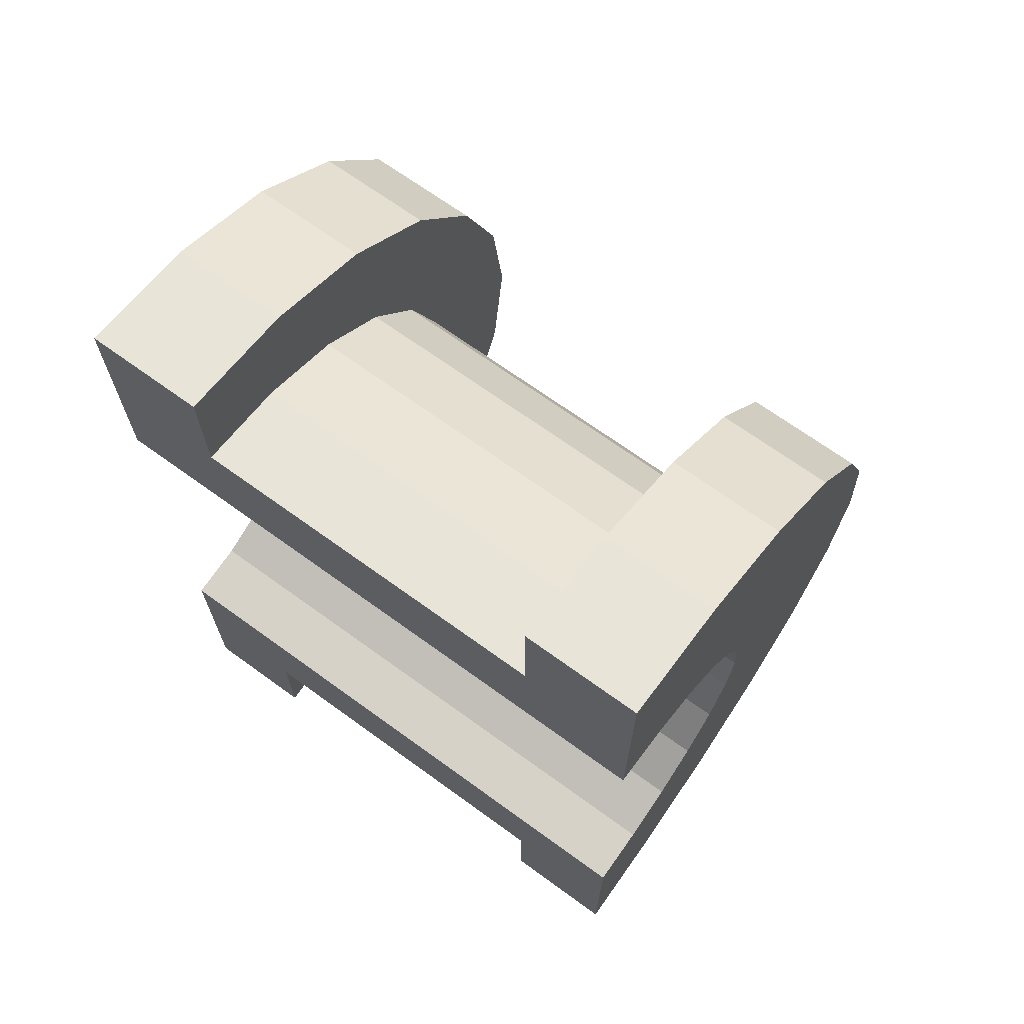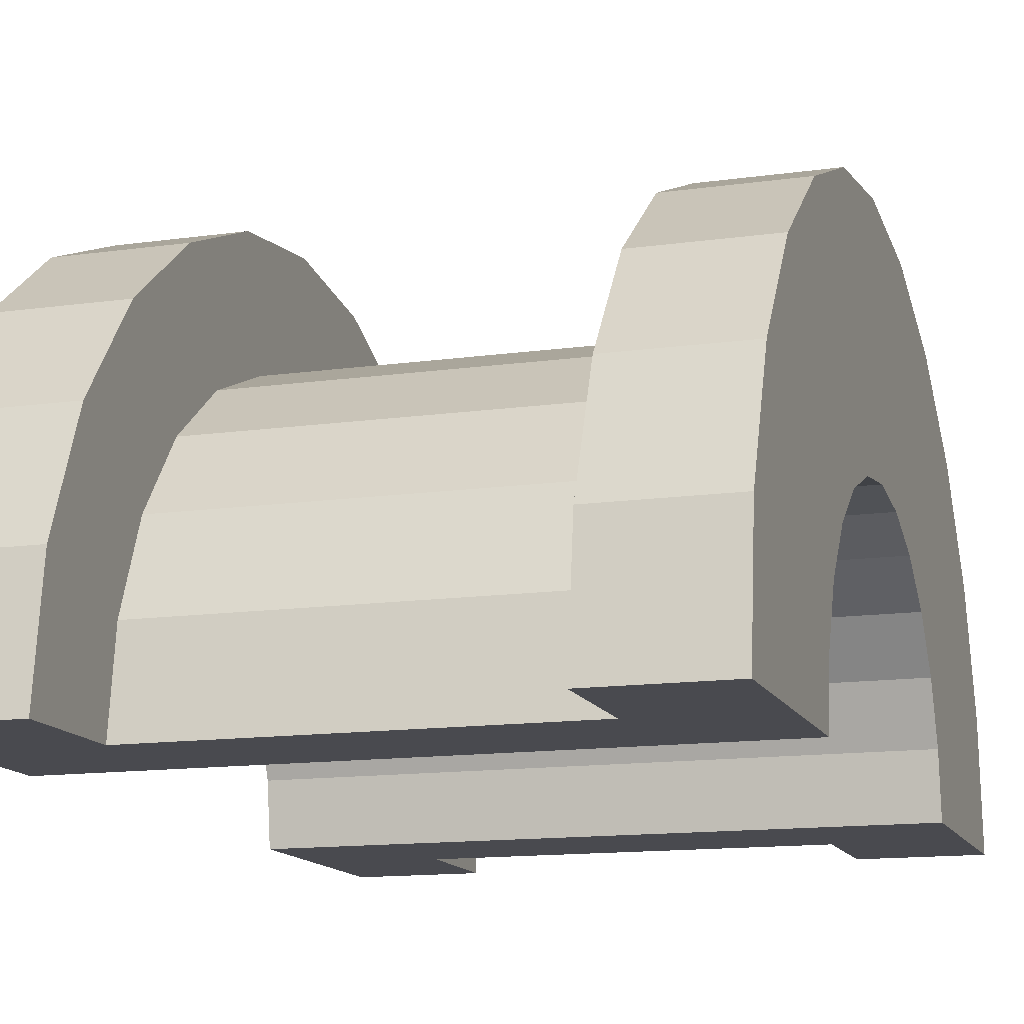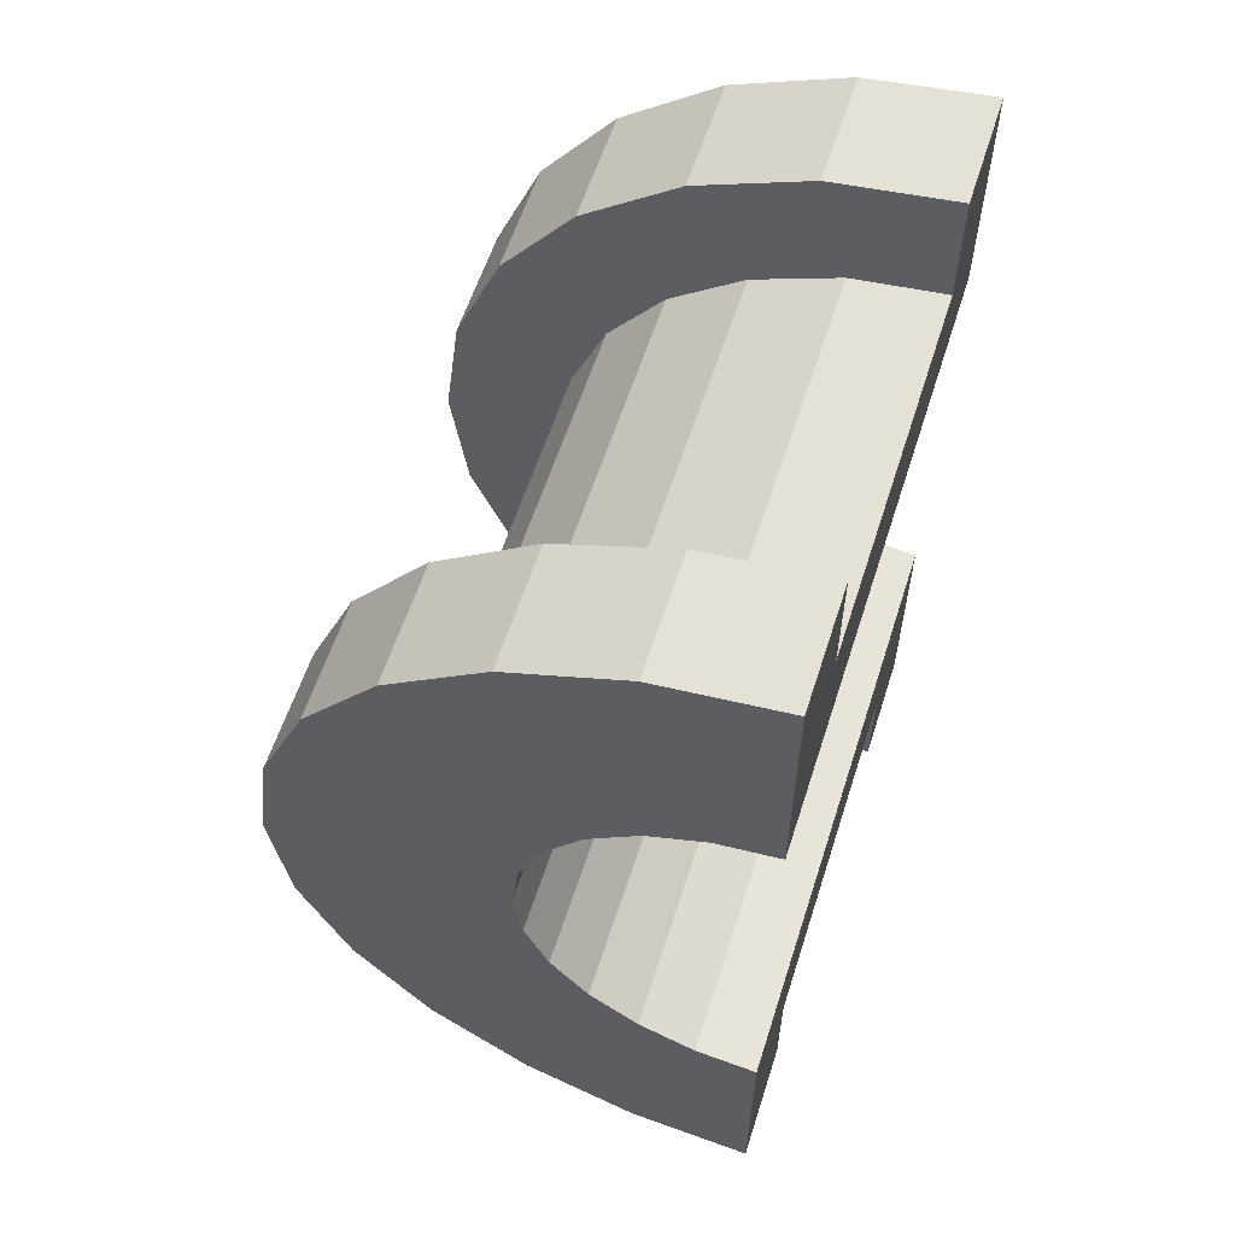
<metadata>
{"format":"obj","ext":"obj","renderer":"f3d","projection":"perspective","resolution":1024,"background":"white","views":[{"elev":68.7,"azim":-144.0,"up":"+Y"},{"elev":-13.6,"azim":-162.4,"up":"+Z"},{"elev":59.3,"azim":107.8,"up":"+Y"}]}
</metadata>
<code>
v -0 2 3.464
v 1 1.035 3.864
v 1 2 3.464
v 1 1.035 3.864
v -0 2 3.464
v -0 1.035 3.864
v -0 -3.864 1.035
v 1 -3.464 2
v -0 -3.464 2
v 1 -3.464 2
v -0 -3.864 1.035
v 1 -3.864 1.035
v 1 4 0
v 0 4 0
v 1 4 0
v 1 3.864 1.035
v -0 3.464 2
v 1 3.464 2
v -0 3.464 2
v 1 3.864 1.035
v -0 3.864 1.035
v 1 3.464 2
v -0 2.828 2.828
v 1 2.828 2.828
v -0 2.828 2.828
v 1 3.464 2
v -0 3.464 2
v 1 -1.035 3.864
v -0 -2 3.464
v 1 -2 3.464
v -0 -2 3.464
v 1 -1.035 3.864
v -0 -1.035 3.864
v -0 -3.464 2
v 1 -2.828 2.828
v -0 -2.828 2.828
v 1 -2.828 2.828
v -0 -3.464 2
v 1 -3.464 2
v 1 -2 3.464
v -0 -2.828 2.828
v 1 -2.828 2.828
v -0 -2.828 2.828
v 1 -2 3.464
v -0 -2 3.464
v -0 1.035 3.864
v 1 0 4
v 1 1.035 3.864
v 1 0 4
v -0 1.035 3.864
v -0 0 4
v -0 2.828 2.828
v 1 2 3.464
v 1 2.828 2.828
v 1 2 3.464
v -0 2.828 2.828
v -0 2 3.464
v 1 4 0
v -0 3.864 1.035
v 1 3.864 1.035
v -0 3.864 1.035
v 1 4 0
v 0 4 0
v 1 -4 0
v 0 -4 0
v 1 -4 0
v -0 -3.864 1.035
v 1 -4 0
v 1 -3.864 1.035
v 1 -4 0
v -0 -3.864 1.035
v 0 -4 0
v 1 0 4
v -0 -1.035 3.864
v 1 -1.035 3.864
v -0 -1.035 3.864
v 1 0 4
v -0 0 4
v -0 1.932 0.5176
v -0 3.864 1.035
v 0 4 0
v -0 3.864 1.035
v -0 1.932 0.5176
v -0 3.464 2
v -0 1.932 0.5176
v 0 4 0
v 0 2 0
v -0 1.732 1
v -0 3.464 2
v -0 1.932 0.5176
v -0 3.464 2
v -0 1.732 1
v -0 2.828 2.828
v -0 1.414 1.414
v -0 2.828 2.828
v -0 1.732 1
v -0 2.828 2.828
v -0 1.414 1.414
v -0 2 3.464
v -0 1 1.732
v -0 2 3.464
v -0 1.414 1.414
v -0 2 3.464
v -0 1 1.732
v -0 1.035 3.864
v -0 0.5176 1.932
v -0 1.035 3.864
v -0 1 1.732
v -0 0 2
v -0 1.035 3.864
v -0 0.5176 1.932
v -0 0 2
v -0 0 4
v -0 1.035 3.864
v -0 -0.5176 1.932
v -0 0 4
v -0 0 2
v -0 -1.035 3.864
v -0 -0.5176 1.932
v -0 -1 1.732
v -0 -0.5176 1.932
v -0 -1.035 3.864
v -0 0 4
v -0 -2 3.464
v -0 -1 1.732
v -0 -1.414 1.414
v -0 -2.828 2.828
v -0 -1.414 1.414
v -0 -1.732 1
v -0 -3.464 2
v -0 -1.732 1
v -0 -1.932 0.5176
v -0 -1 1.732
v -0 -2 3.464
v -0 -1.035 3.864
v -0 -3.864 1.035
v -0 -1.932 0.5176
v 0 -2 0
v -0 -1.414 1.414
v -0 -2.828 2.828
v -0 -2 3.464
v -0 -1.732 1
v -0 -3.464 2
v -0 -2.828 2.828
v -0 -1.932 0.5176
v -0 -3.864 1.035
v -0 -3.464 2
v -0 -3.864 1.035
v 0 -2 0
v 0 -4 0
v 1 3.864 1.035
v 1 2.898 0.7765
v 1 3 0
v 1 2.598 1.5
v 1 3.464 2
v 1 2.828 2.828
v 1 3.464 2
v 1 2.598 1.5
v 1 2.898 0.7765
v 1 2.828 2.828
v 1 2.121 2.121
v 1 2.598 1.5
v 1 2 3.464
v 1 2.121 2.121
v 1 2.828 2.828
v 1 2 3.464
v 1 1.5 2.598
v 1 2.121 2.121
v 1 1.035 3.864
v 1 1.5 2.598
v 1 2 3.464
v 1 1.035 3.864
v 1 0.7765 2.898
v 1 1.5 2.598
v 1 0 4
v 1 0.7765 2.898
v 1 1.035 3.864
v 1 0 4
v 1 0 3
v 1 0.7765 2.898
v 1 0 4
v 1 -0.7765 2.898
v 1 0 3
v 1 -1.035 3.864
v 1 -0.7765 2.898
v 1 0 4
v 1 -1.035 3.864
v 1 -1.5 2.598
v 1 -0.7765 2.898
v 1 -2 3.464
v 1 -1.5 2.598
v 1 -1.035 3.864
v 1 -2 3.464
v 1 -2.121 2.121
v 1 -1.5 2.598
v 1 -2.828 2.828
v 1 -2.121 2.121
v 1 -2 3.464
v 1 -2.121 2.121
v 1 -2.828 2.828
v 1 -2.598 1.5
v 1 -3.464 2
v 1 -2.598 1.5
v 1 -2.828 2.828
v 1 -2.598 1.5
v 1 -3.464 2
v 1 -2.898 0.7765
v 1 -3.864 1.035
v 1 -2.898 0.7765
v 1 -3.464 2
v 1 -2.898 0.7765
v 1 -3.864 1.035
v 1 -3 0
v 1 -4 0
v 1 -3 0
v 1 -3.864 1.035
v 1 -3 0
v 1 -4 0
v 1 -3 0
v 1 -3 0
v 1 -4 0
v 1 -4 0
v 1 3 0
v 1 4 0
v 1 3.864 1.035
v 1 2.898 0.7765
v 1 3.864 1.035
v 1 3.464 2
v 1 4 0
v 1 3 0
v 1 4 0
v 1 4 0
v 1 3 0
v 1 3 0
v 5.15 0 2
v -0 0.5176 1.932
v 5.15 0.5176 1.932
v -0 0.5176 1.932
v 5.15 0 2
v -0 0 2
v 5.15 2 0
v 5.15 2 0
v 0 2 0
v -0 1.732 1
v 5.15 1.414 1.414
v -0 1.414 1.414
v 5.15 1.414 1.414
v -0 1.732 1
v 5.15 1.732 1
v -0 1.932 0.5176
v 5.15 2 0
v 5.15 1.932 0.5176
v 5.15 2 0
v -0 1.932 0.5176
v 0 2 0
v -0 -0.5176 1.932
v 5.15 0 2
v 5.15 -0.5176 1.932
v 5.15 0 2
v -0 -0.5176 1.932
v -0 0 2
v 5.15 1 1.732
v -0 1.414 1.414
v 5.15 1.414 1.414
v -0 1.414 1.414
v 5.15 1 1.732
v -0 1 1.732
v 5.15 0.5176 1.932
v -0 1 1.732
v 5.15 1 1.732
v -0 1 1.732
v 5.15 0.5176 1.932
v -0 0.5176 1.932
v -0 1.932 0.5176
v 5.15 1.732 1
v -0 1.732 1
v 5.15 1.732 1
v -0 1.932 0.5176
v 5.15 1.932 0.5176
v 5.15 -2 0
v 5.15 -2 0
v 0 -2 0
v 5.15 -1.732 1
v -0 -1.414 1.414
v 5.15 -1.414 1.414
v -0 -1.414 1.414
v 5.15 -1.732 1
v -0 -1.732 1
v 5.15 -2 0
v -0 -1.932 0.5176
v 5.15 -1.932 0.5176
v -0 -1.932 0.5176
v 5.15 -2 0
v 0 -2 0
v -0 -1 1.732
v 5.15 -0.5176 1.932
v 5.15 -1 1.732
v 5.15 -0.5176 1.932
v -0 -1 1.732
v -0 -0.5176 1.932
v 5.15 -1.932 0.5176
v -0 -1.732 1
v 5.15 -1.732 1
v -0 -1.732 1
v 5.15 -1.932 0.5176
v -0 -1.932 0.5176
v -0 -1.414 1.414
v 5.15 -1 1.732
v 5.15 -1.414 1.414
v 5.15 -1 1.732
v -0 -1.414 1.414
v -0 -1 1.732
v 1 0.7765 2.898
v 4.15 0 3
v 4.15 0.7765 2.898
v 4.15 0 3
v 1 0.7765 2.898
v 1 0 3
v 4.15 3 0
v 1 3 0
v 4.15 3 0
v 1 3 0
v 4.15 3 0
v 1 3 0
v 4.15 2.598 1.5
v 1 2.121 2.121
v 4.15 2.121 2.121
v 1 2.121 2.121
v 4.15 2.598 1.5
v 1 2.598 1.5
v 1 2.121 2.121
v 4.15 1.5 2.598
v 4.15 2.121 2.121
v 4.15 1.5 2.598
v 1 2.121 2.121
v 1 1.5 2.598
v 4.15 2.898 0.7765
v 1 2.598 1.5
v 4.15 2.598 1.5
v 1 2.598 1.5
v 4.15 2.898 0.7765
v 1 2.898 0.7765
v 1 -2.598 1.5
v 4.15 -2.121 2.121
v 1 -2.121 2.121
v 4.15 -2.121 2.121
v 1 -2.598 1.5
v 4.15 -2.598 1.5
v 1 1.5 2.598
v 4.15 0.7765 2.898
v 4.15 1.5 2.598
v 4.15 0.7765 2.898
v 1 1.5 2.598
v 1 0.7765 2.898
v 4.15 3 0
v 1 2.898 0.7765
v 4.15 2.898 0.7765
v 1 2.898 0.7765
v 4.15 3 0
v 1 3 0
v 1 -3 0
v 4.15 -3 0
v 1 -3 0
v 4.15 -3 0
v 1 -3 0
v 4.15 -3 0
v 1 -2.898 0.7765
v 4.15 -2.598 1.5
v 1 -2.598 1.5
v 4.15 -2.598 1.5
v 1 -2.898 0.7765
v 4.15 -2.898 0.7765
v 1 -1.5 2.598
v 4.15 -2.121 2.121
v 4.15 -1.5 2.598
v 4.15 -2.121 2.121
v 1 -1.5 2.598
v 1 -2.121 2.121
v 1 0 3
v 4.15 -0.7765 2.898
v 4.15 0 3
v 4.15 -0.7765 2.898
v 1 0 3
v 1 -0.7765 2.898
v 1 -2.898 0.7765
v 4.15 -3 0
v 4.15 -2.898 0.7765
v 4.15 -3 0
v 1 -2.898 0.7765
v 1 -3 0
v 1 -0.7765 2.898
v 4.15 -1.5 2.598
v 4.15 -0.7765 2.898
v 4.15 -1.5 2.598
v 1 -0.7765 2.898
v 1 -1.5 2.598
v 4.15 2 3.464
v 5.15 1.035 3.864
v 5.15 2 3.464
v 5.15 1.035 3.864
v 4.15 2 3.464
v 4.15 1.035 3.864
v 4.15 -3.864 1.035
v 5.15 -3.464 2
v 4.15 -3.464 2
v 5.15 -3.464 2
v 4.15 -3.864 1.035
v 5.15 -3.864 1.035
v 5.15 4 0
v 4.15 4 0
v 5.15 4 0
v 4.15 4 0
v 5.15 4 0
v 4.15 4 0
v 5.15 3.864 1.035
v 4.15 3.464 2
v 5.15 3.464 2
v 4.15 3.464 2
v 5.15 3.864 1.035
v 4.15 3.864 1.035
v 5.15 3.464 2
v 4.15 2.828 2.828
v 5.15 2.828 2.828
v 4.15 2.828 2.828
v 5.15 3.464 2
v 4.15 3.464 2
v 4.15 -1.035 3.864
v 5.15 -2 3.464
v 5.15 -1.035 3.864
v 5.15 -2 3.464
v 4.15 -1.035 3.864
v 4.15 -2 3.464
v 4.15 -3.464 2
v 5.15 -2.828 2.828
v 4.15 -2.828 2.828
v 5.15 -2.828 2.828
v 4.15 -3.464 2
v 5.15 -3.464 2
v 4.15 -2 3.464
v 5.15 -2.828 2.828
v 5.15 -2 3.464
v 5.15 -2.828 2.828
v 4.15 -2 3.464
v 4.15 -2.828 2.828
v 4.15 1.035 3.864
v 5.15 0 4
v 5.15 1.035 3.864
v 5.15 0 4
v 4.15 1.035 3.864
v 4.15 0 4
v 4.15 2.828 2.828
v 5.15 2 3.464
v 5.15 2.828 2.828
v 5.15 2 3.464
v 4.15 2.828 2.828
v 4.15 2 3.464
v 5.15 4 0
v 4.15 3.864 1.035
v 5.15 3.864 1.035
v 4.15 3.864 1.035
v 5.15 4 0
v 4.15 4 0
v 4.15 -4 0
v 5.15 -4 0
v 4.15 -4 0
v 5.15 -4 0
v 4.15 -4 0
v 5.15 -4 0
v 4.15 -3.864 1.035
v 5.15 -4 0
v 5.15 -3.864 1.035
v 5.15 -4 0
v 4.15 -3.864 1.035
v 4.15 -4 0
v 4.15 0 4
v 5.15 -1.035 3.864
v 5.15 0 4
v 5.15 -1.035 3.864
v 4.15 0 4
v 4.15 -1.035 3.864
v 4.15 -4 0
v 4.15 -3 0
v 4.15 -3 0
v 4.15 -3 0
v 4.15 -3.864 1.035
v 4.15 -3.464 2
v 4.15 -4 0
v 4.15 -3 0
v 4.15 -4 0
v 4.15 -3 0
v 4.15 -4 0
v 4.15 -3.864 1.035
v 4.15 3 0
v 4.15 4 0
v 4.15 4 0
v 4.15 4 0
v 4.15 2.898 0.7765
v 4.15 3.864 1.035
v 4.15 3 0
v 4.15 4 0
v 4.15 3 0
v 4.15 4 0
v 4.15 3 0
v 4.15 2.898 0.7765
v 4.15 3.864 1.035
v 4.15 2.898 0.7765
v 4.15 3.464 2
v 4.15 2.598 1.5
v 4.15 3.464 2
v 4.15 2.898 0.7765
v 4.15 3.464 2
v 4.15 2.598 1.5
v 4.15 2.828 2.828
v 4.15 2.121 2.121
v 4.15 2.828 2.828
v 4.15 2.598 1.5
v 4.15 2.121 2.121
v 4.15 2 3.464
v 4.15 2.828 2.828
v 4.15 1.5 2.598
v 4.15 2 3.464
v 4.15 2.121 2.121
v 4.15 1.5 2.598
v 4.15 1.035 3.864
v 4.15 2 3.464
v 4.15 0.7765 2.898
v 4.15 1.035 3.864
v 4.15 1.5 2.598
v 4.15 0 3
v 4.15 1.035 3.864
v 4.15 0.7765 2.898
v 4.15 0 3
v 4.15 0 4
v 4.15 1.035 3.864
v 4.15 -0.7765 2.898
v 4.15 0 4
v 4.15 0 3
v 4.15 -0.7765 2.898
v 4.15 -1.035 3.864
v 4.15 0 4
v 4.15 -1.5 2.598
v 4.15 -1.035 3.864
v 4.15 -0.7765 2.898
v 4.15 -1.5 2.598
v 4.15 -2 3.464
v 4.15 -1.035 3.864
v 4.15 -2.121 2.121
v 4.15 -2 3.464
v 4.15 -1.5 2.598
v 4.15 -2.828 2.828
v 4.15 -2.121 2.121
v 4.15 -2.598 1.5
v 4.15 -2.121 2.121
v 4.15 -2.828 2.828
v 4.15 -2 3.464
v 4.15 -3.464 2
v 4.15 -2.598 1.5
v 4.15 -2.898 0.7765
v 4.15 -3.464 2
v 4.15 -2.898 0.7765
v 4.15 -3 0
v 4.15 -2.598 1.5
v 4.15 -3.464 2
v 4.15 -2.828 2.828
v 5.15 1.414 1.414
v 5.15 2.828 2.828
v 5.15 2 3.464
v 5.15 2.828 2.828
v 5.15 1.932 0.5176
v 5.15 2 0
v 5.15 2.828 2.828
v 5.15 1.732 1
v 5.15 1.932 0.5176
v 5.15 2.828 2.828
v 5.15 1.414 1.414
v 5.15 1.732 1
v 5.15 1 1.732
v 5.15 2 3.464
v 5.15 1.035 3.864
v 5.15 2 3.464
v 5.15 1 1.732
v 5.15 1.414 1.414
v 5.15 1.035 3.864
v 5.15 0.5176 1.932
v 5.15 1 1.732
v 5.15 0 4
v 5.15 0.5176 1.932
v 5.15 1.035 3.864
v 5.15 0 4
v 5.15 0 2
v 5.15 0.5176 1.932
v 5.15 0 4
v 5.15 -0.5176 1.932
v 5.15 0 2
v 5.15 -1.035 3.864
v 5.15 -0.5176 1.932
v 5.15 0 4
v 5.15 -0.5176 1.932
v 5.15 -1.035 3.864
v 5.15 -1 1.732
v 5.15 -2 3.464
v 5.15 -1 1.732
v 5.15 -1.035 3.864
v 5.15 -1 1.732
v 5.15 -2 3.464
v 5.15 -1.414 1.414
v 5.15 -2.828 2.828
v 5.15 -1.414 1.414
v 5.15 -2 3.464
v 5.15 -1.414 1.414
v 5.15 -2.828 2.828
v 5.15 -1.732 1
v 5.15 -3.464 2
v 5.15 -1.732 1
v 5.15 -2.828 2.828
v 5.15 -1.732 1
v 5.15 -3.464 2
v 5.15 -1.932 0.5176
v 5.15 -3.864 1.035
v 5.15 -1.932 0.5176
v 5.15 -3.464 2
v 5.15 -1.932 0.5176
v 5.15 -3.864 1.035
v 5.15 -2 0
v 5.15 -4 0
v 5.15 -2 0
v 5.15 -3.864 1.035
v 5.15 -2 0
v 5.15 -4 0
v 5.15 -2 0
v 5.15 -2 0
v 5.15 -4 0
v 5.15 -4 0
v 5.15 2 0
v 5.15 4 0
v 5.15 3.864 1.035
v 5.15 2 0
v 5.15 3.864 1.035
v 5.15 3.464 2
v 5.15 2 0
v 5.15 3.464 2
v 5.15 2.828 2.828
v 5.15 4 0
v 5.15 2 0
v 5.15 4 0
v 5.15 4 0
v 5.15 2 0
v 5.15 2 0
v 5.15 2 0
v 4.15 3 0
v 5.15 4 0
v 5.15 2 0
v 1 3 0
v 4.15 3 0
v 0 2 0
v 1 3 0
v 5.15 2 0
v 0 4 0
v 1 3 0
v 0 2 0
v 1 3 0
v 0 4 0
v 1 4 0
v 5.15 4 0
v 4.15 3 0
v 4.15 4 0
v 1 -4 0
v 0 -4 0
v 1 -3 0
v 4.15 -3 0
v 5.15 -4 0
v 4.15 -4 0
v 5.15 -4 0
v 4.15 -3 0
v 5.15 -2 0
v 1 -3 0
v 5.15 -2 0
v 4.15 -3 0
v 1 -3 0
v 0 -2 0
v 5.15 -2 0
v 0 -2 0
v 1 -3 0
v 0 -4 0
f 1 2 3
f 4 5 6
f 7 8 9
f 10 11 12
f 13 14 15
f 16 17 18
f 19 20 21
f 22 23 24
f 25 26 27
f 28 29 30
f 31 32 33
f 34 35 36
f 37 38 39
f 40 41 42
f 43 44 45
f 46 47 48
f 49 50 51
f 52 53 54
f 55 56 57
f 58 59 60
f 61 62 63
f 64 65 66
f 67 68 69
f 70 71 72
f 73 74 75
f 76 77 78
f 79 80 81
f 82 83 84
f 85 86 87
f 88 89 90
f 91 92 93
f 94 95 96
f 97 98 99
f 100 101 102
f 103 104 105
f 106 107 108
f 109 110 111
f 112 113 114
f 115 116 117
f 118 119 120
f 121 122 123
f 124 125 126
f 127 128 129
f 130 131 132
f 133 134 135
f 136 137 138
f 139 140 141
f 142 143 144
f 145 146 147
f 148 149 150
f 151 152 153
f 154 155 156
f 157 158 159
f 160 161 162
f 163 164 165
f 166 167 168
f 169 170 171
f 172 173 174
f 175 176 177
f 178 179 180
f 181 182 183
f 184 185 186
f 187 188 189
f 190 191 192
f 193 194 195
f 196 197 198
f 199 200 201
f 202 203 204
f 205 206 207
f 208 209 210
f 211 212 213
f 214 215 216
f 217 218 219
f 220 221 222
f 223 224 225
f 226 227 228
f 229 230 231
f 232 233 234
f 235 236 237
f 238 239 240
f 241 242 243
f 244 245 246
f 247 248 249
f 250 251 252
f 253 254 255
f 256 257 258
f 259 260 261
f 262 263 264
f 265 266 267
f 268 269 270
f 271 272 273
f 274 275 276
f 277 278 279
f 280 281 282
f 283 284 285
f 286 287 288
f 289 290 291
f 292 293 294
f 295 296 297
f 298 299 300
f 301 302 303
f 304 305 306
f 307 308 309
f 310 311 312
f 313 314 315
f 316 317 318
f 319 320 321
f 322 323 324
f 325 326 327
f 328 329 330
f 331 332 333
f 334 335 336
f 337 338 339
f 340 341 342
f 343 344 345
f 346 347 348
f 349 350 351
f 352 353 354
f 355 356 357
f 358 359 360
f 361 362 363
f 364 365 366
f 367 368 369
f 370 371 372
f 373 374 375
f 376 377 378
f 379 380 381
f 382 383 384
f 385 386 387
f 388 389 390
f 391 392 393
f 394 395 396
f 397 398 399
f 400 401 402
f 403 404 405
f 406 407 408
f 409 410 411
f 412 413 414
f 415 416 417
f 418 419 420
f 421 422 423
f 424 425 426
f 427 428 429
f 430 431 432
f 433 434 435
f 436 437 438
f 439 440 441
f 442 443 444
f 445 446 447
f 448 449 450
f 451 452 453
f 454 455 456
f 457 458 459
f 460 461 462
f 463 464 465
f 466 467 468
f 469 470 471
f 472 473 474
f 475 476 477
f 478 479 480
f 481 482 483
f 484 485 486
f 487 488 489
f 490 491 492
f 493 494 495
f 496 497 498
f 499 500 501
f 502 503 504
f 505 506 507
f 508 509 510
f 511 512 513
f 514 515 516
f 517 518 519
f 520 521 522
f 523 524 525
f 526 527 528
f 529 530 531
f 532 533 534
f 535 536 537
f 538 539 540
f 541 542 543
f 544 545 546
f 547 548 549
f 550 551 552
f 553 554 555
f 556 557 558
f 559 560 561
f 562 563 564
f 565 566 567
f 568 569 570
f 571 572 573
f 574 575 576
f 577 578 579
f 580 581 582
f 583 584 585
f 586 587 588
f 589 590 591
f 592 593 594
f 595 596 597
f 598 599 600
f 601 602 603
f 604 605 606
f 607 608 609
f 610 611 612
f 613 614 615
f 616 617 618
f 619 620 621
f 622 623 624
f 625 626 627
f 628 629 630
f 631 632 633
f 634 635 636
f 637 638 639
f 640 641 642
f 643 644 645
f 646 647 648
f 649 650 651
f 652 653 654
f 655 656 657
f 658 659 660
f 661 662 663
f 664 665 666
f 667 668 669
f 670 671 672
f 673 674 675
f 676 677 678
f 679 680 681
f 682 683 684

</code>
